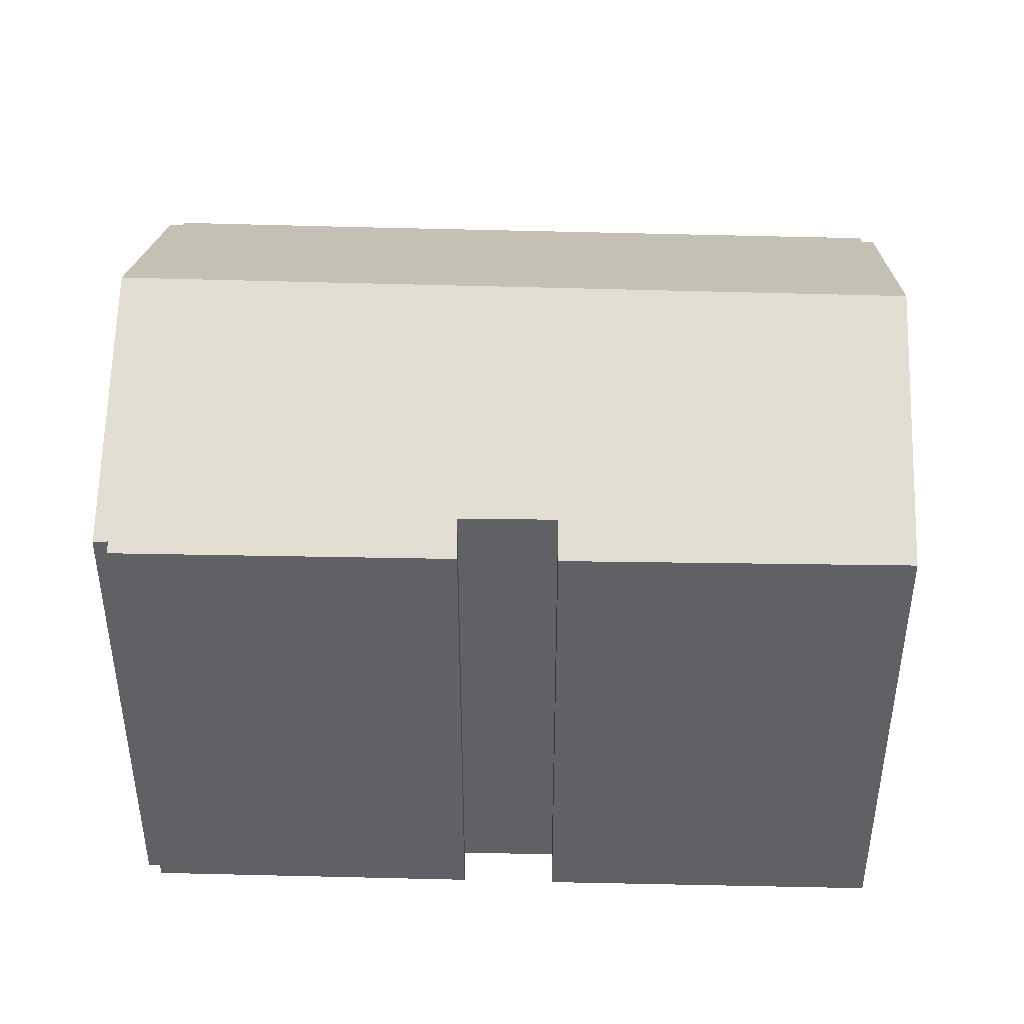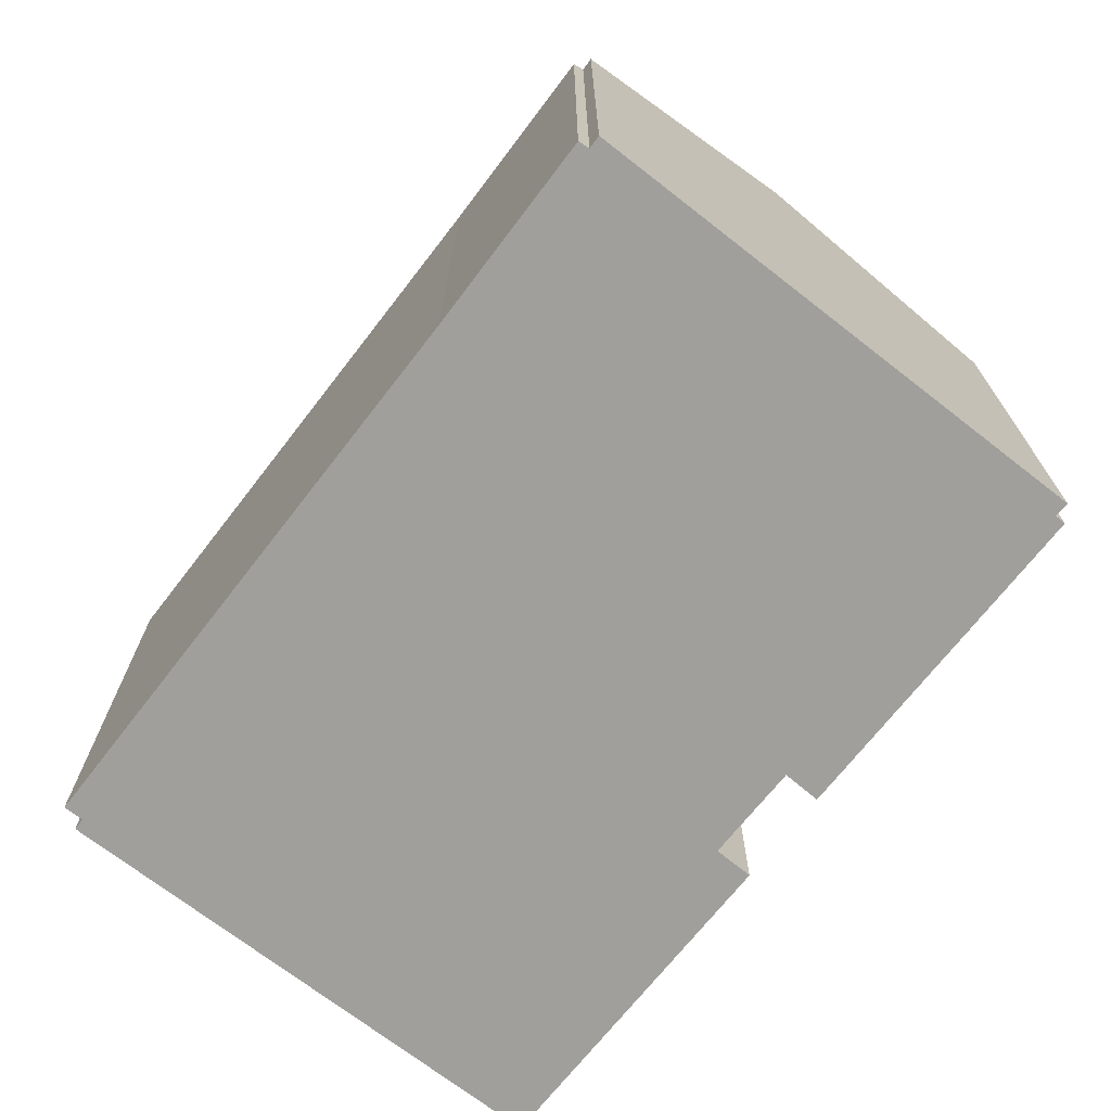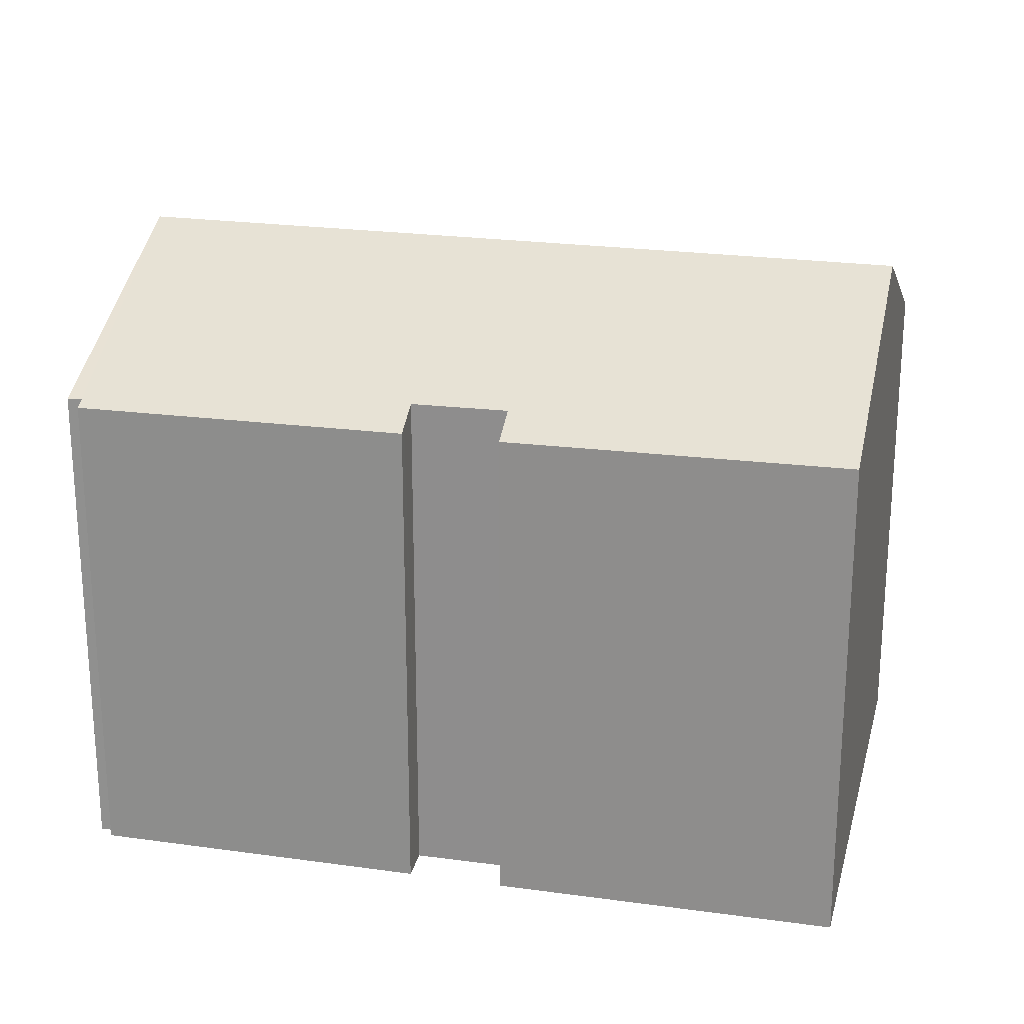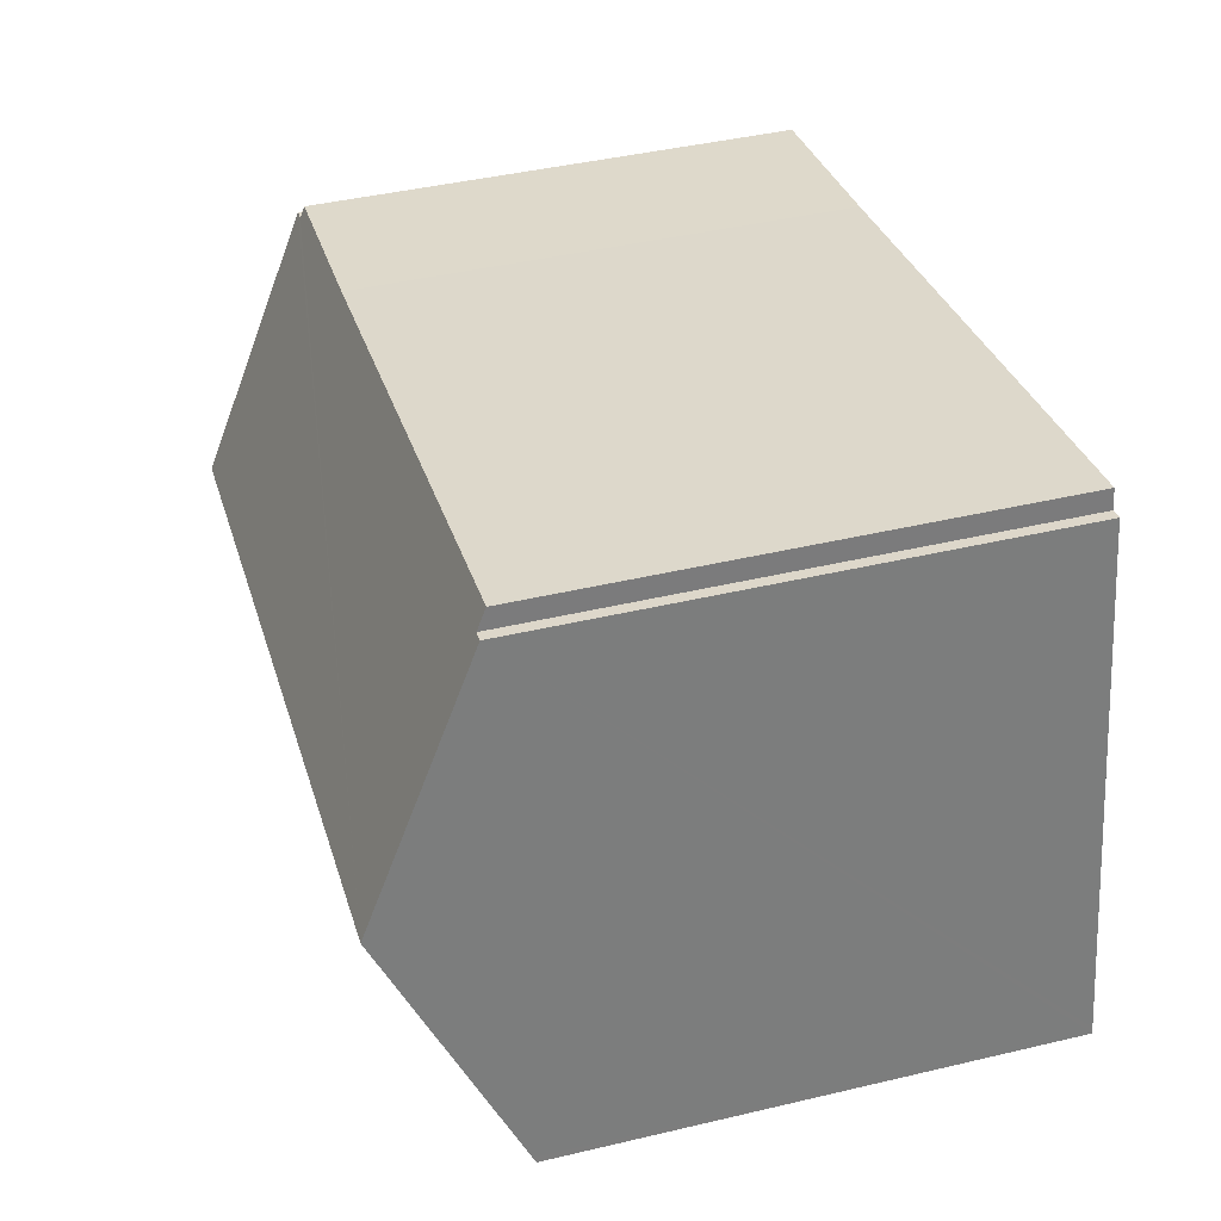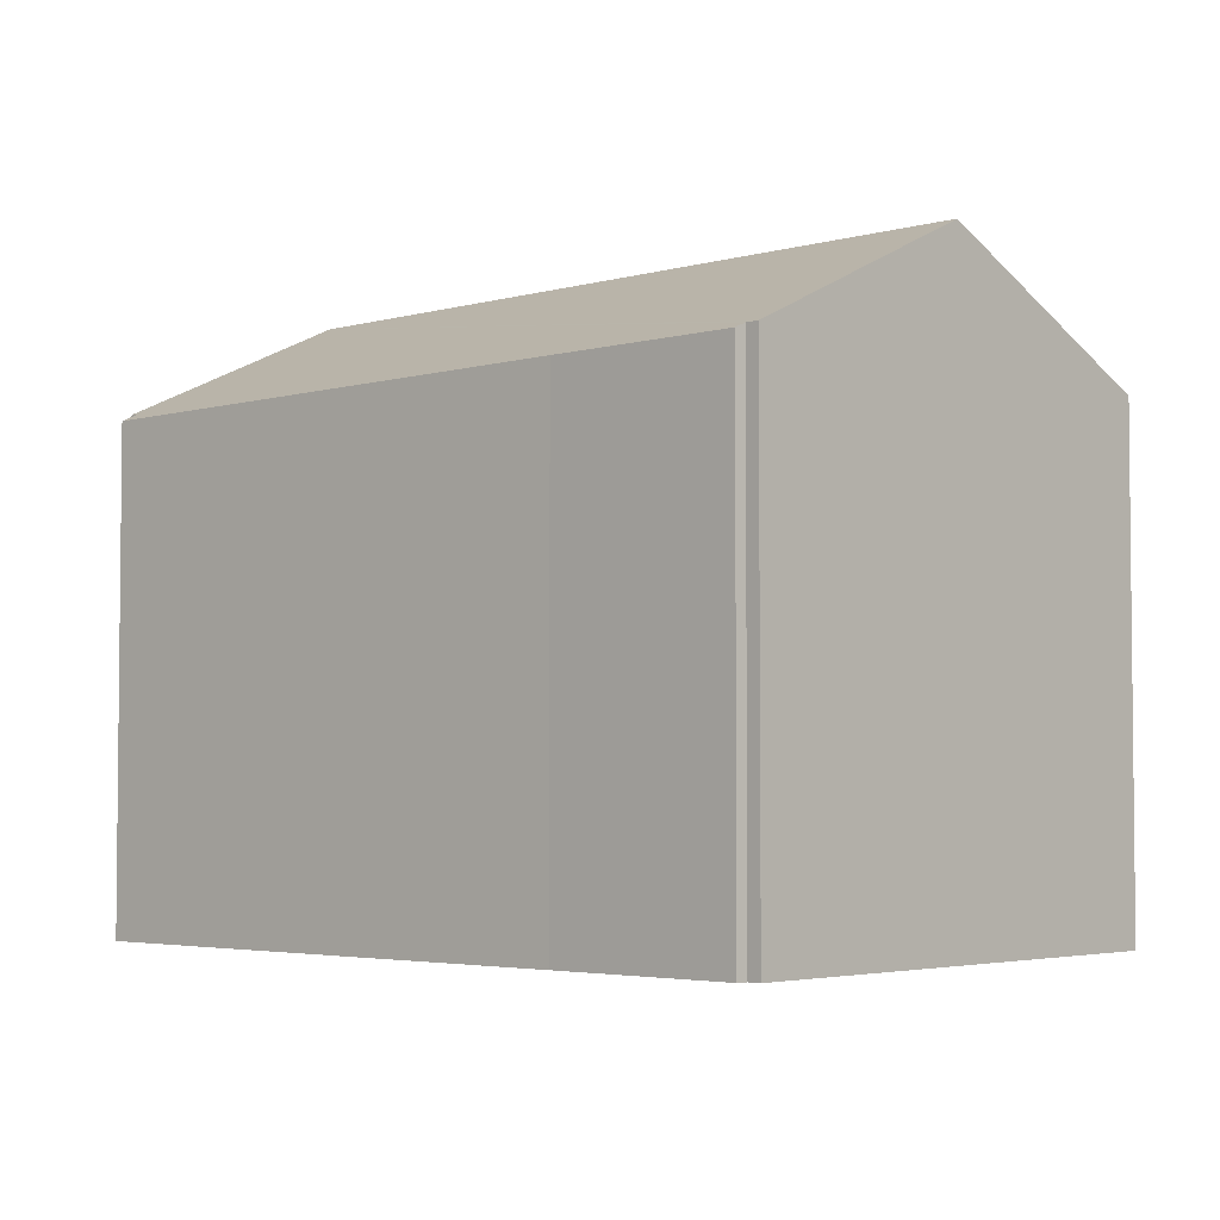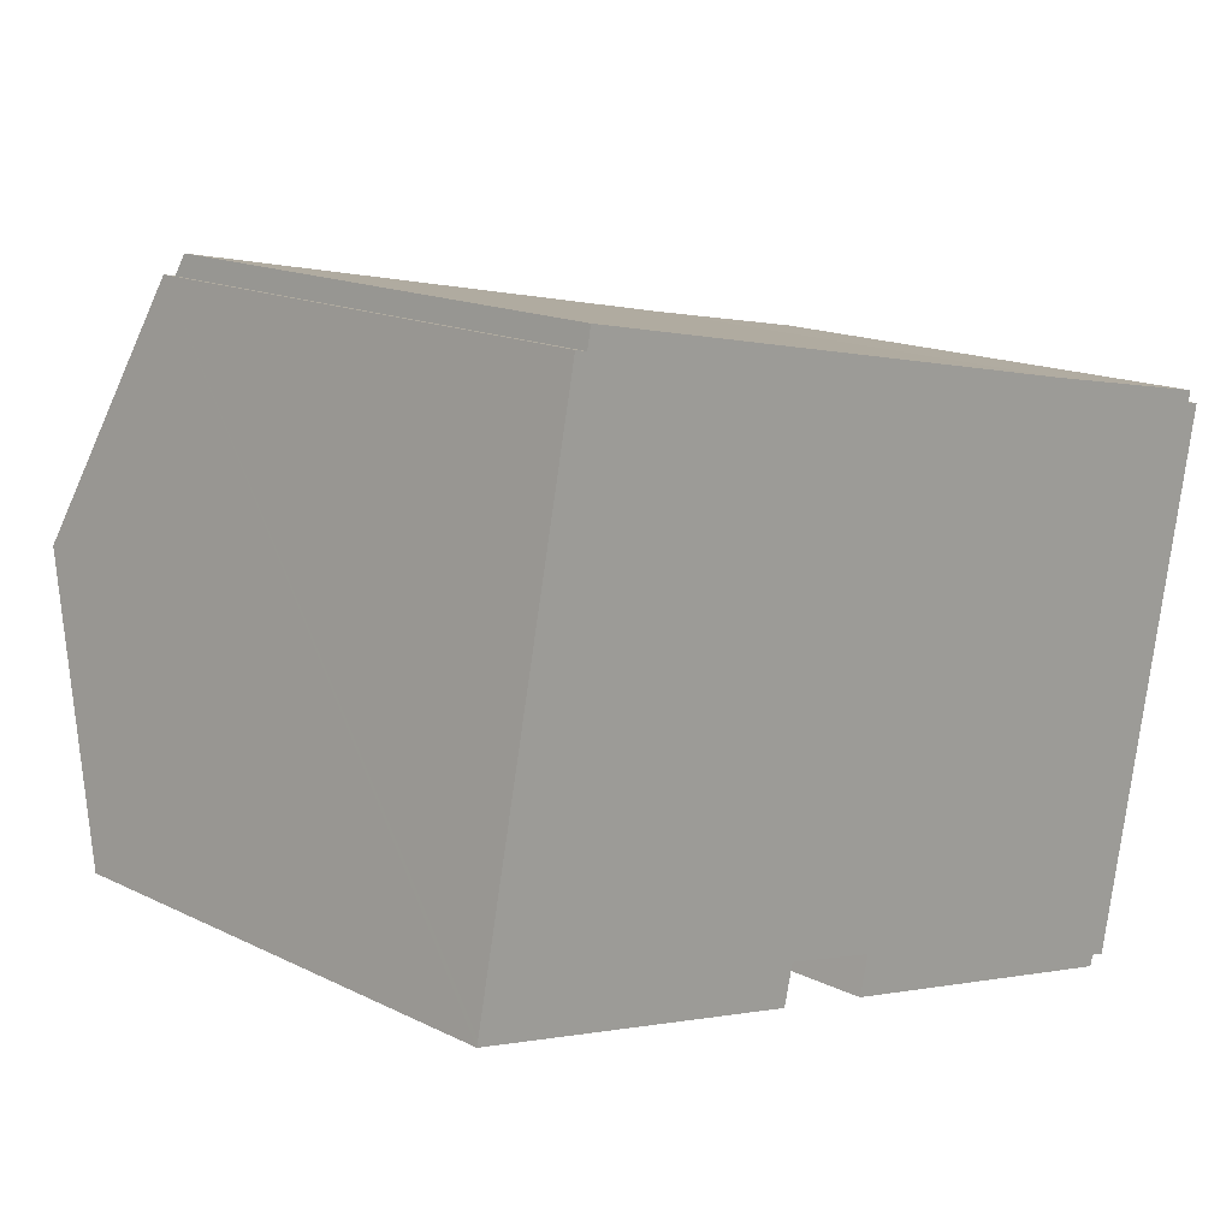
<metadata>
{"format":"obj","ext":"obj","renderer":"f3d","projection":"perspective","resolution":1024,"background":"white","views":[{"elev":42.7,"azim":-166.6,"up":"+Y"},{"elev":-71.2,"azim":63.6,"up":"+Y"},{"elev":22.4,"azim":-154.7,"up":"+Y"},{"elev":43.0,"azim":-105.7,"up":"+Z"},{"elev":-3.7,"azim":54.3,"up":"+Y"},{"elev":15.6,"azim":-44.1,"up":"+Z"}]}
</metadata>
<code>
v  0.03 11.95 0.148
v  8.03 11.83 -1.704
v  0 11.88 7.274e-16
v  1.252 14.77 6.205
v  8.241 12.25 -0.792
v  19.88 14.77 2.529
v  10.52 12.23 -1.288
v  18.27 11.9 -3.555
v  18.22 11.78 -3.815
v  18.62 11.89 -3.647
v  10.36 11.92 -1.956
v  10.31 11.82 -2.169
v  16.19 11.83 9.819
v  2.721 12.03 12.04
v  2.812 11.81 12.5
v  2.44 12.03 12.09
v  20.84 11.81 8.942
v  20.81 11.94 8.673
v  21.12 11.93 8.617
v  10.31 1.328e-16 -2.169
v  18.22 2.336e-16 -3.815
v  8.241 4.85e-17 -0.792
v  10.52 7.887e-17 -1.288
v  0 0 0
v  8.03 1.043e-16 -1.704
v  18.27 2.177e-16 -3.555
v  18.62 2.233e-16 -3.647
v  10.36 1.198e-16 -1.956
v  0.03 -9.062e-18 0.148
v  1.252 -3.799e-16 6.205
v  2.44 -7.404e-16 12.09
v  2.721 -7.369e-16 12.04
v  2.812 -7.656e-16 12.5
v  20.81 -5.311e-16 8.673
v  20.84 -5.475e-16 8.942
v  21.12 -5.276e-16 8.617
v  19.88 -1.549e-16 2.529
v  16.19 -6.012e-16 9.819
g defaultobject
f 1 2 3
f 2 1 4
f 2 4 5
f 5 4 6
f 5 6 7
f 7 6 8
f 7 8 9
f 8 6 10
f 11 9 12
f 9 11 7
f 13 14 15
f 14 4 16
f 4 14 13
f 4 13 17
f 4 17 18
f 4 18 19
f 4 19 6
f 9 20 12
f 20 9 21
f 7 22 5
f 22 7 23
f 2 24 3
f 24 2 25
f 10 26 8
f 26 10 27
f 11 23 7
f 23 11 12
f 23 12 20
f 23 20 28
f 24 1 3
f 1 24 4
f 4 24 16
f 16 24 29
f 16 29 30
f 16 30 31
f 32 15 14
f 15 32 33
f 22 2 5
f 2 22 25
f 17 34 18
f 34 17 35
f 36 6 19
f 6 36 10
f 10 36 27
f 27 36 37
f 26 9 8
f 9 26 21
f 31 14 16
f 14 31 32
f 33 13 15
f 13 33 38
f 13 38 17
f 17 38 35
f 34 19 18
f 19 34 36
f 38 34 35
f 30 23 31
f 23 30 22
f 22 30 25
f 25 30 29
f 25 29 24
f 34 37 36
f 37 34 38
f 37 38 33
f 37 33 27
f 27 33 26
f 26 33 21
f 21 33 23
f 21 23 20
f 23 33 32
f 23 32 31
f 20 23 28

</code>
